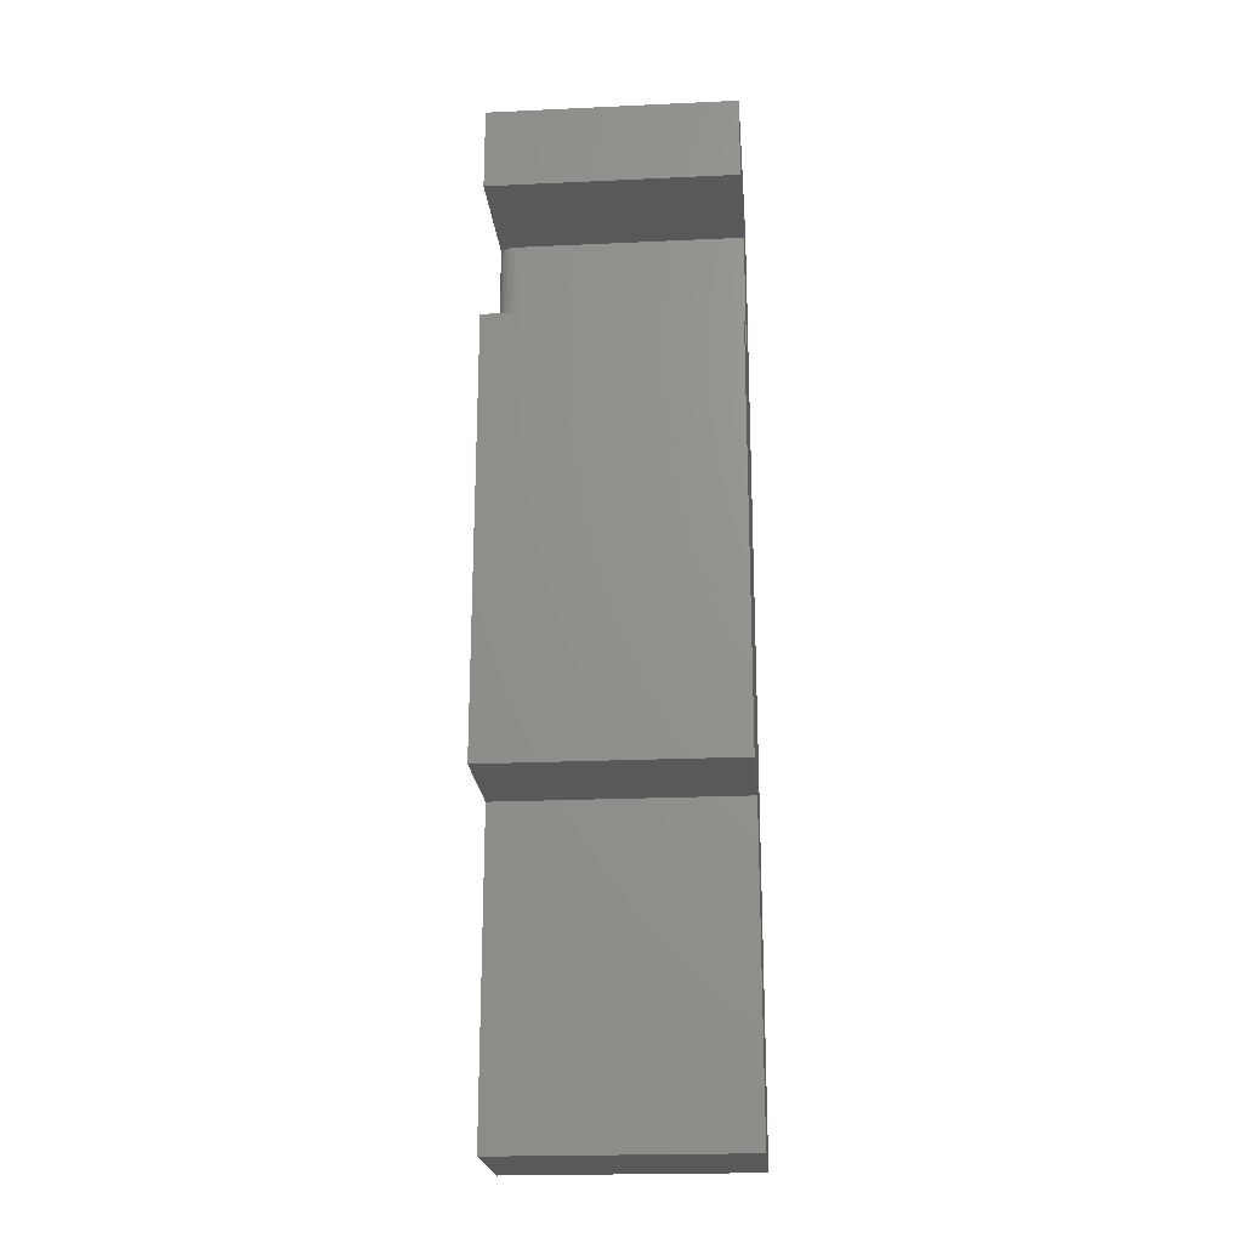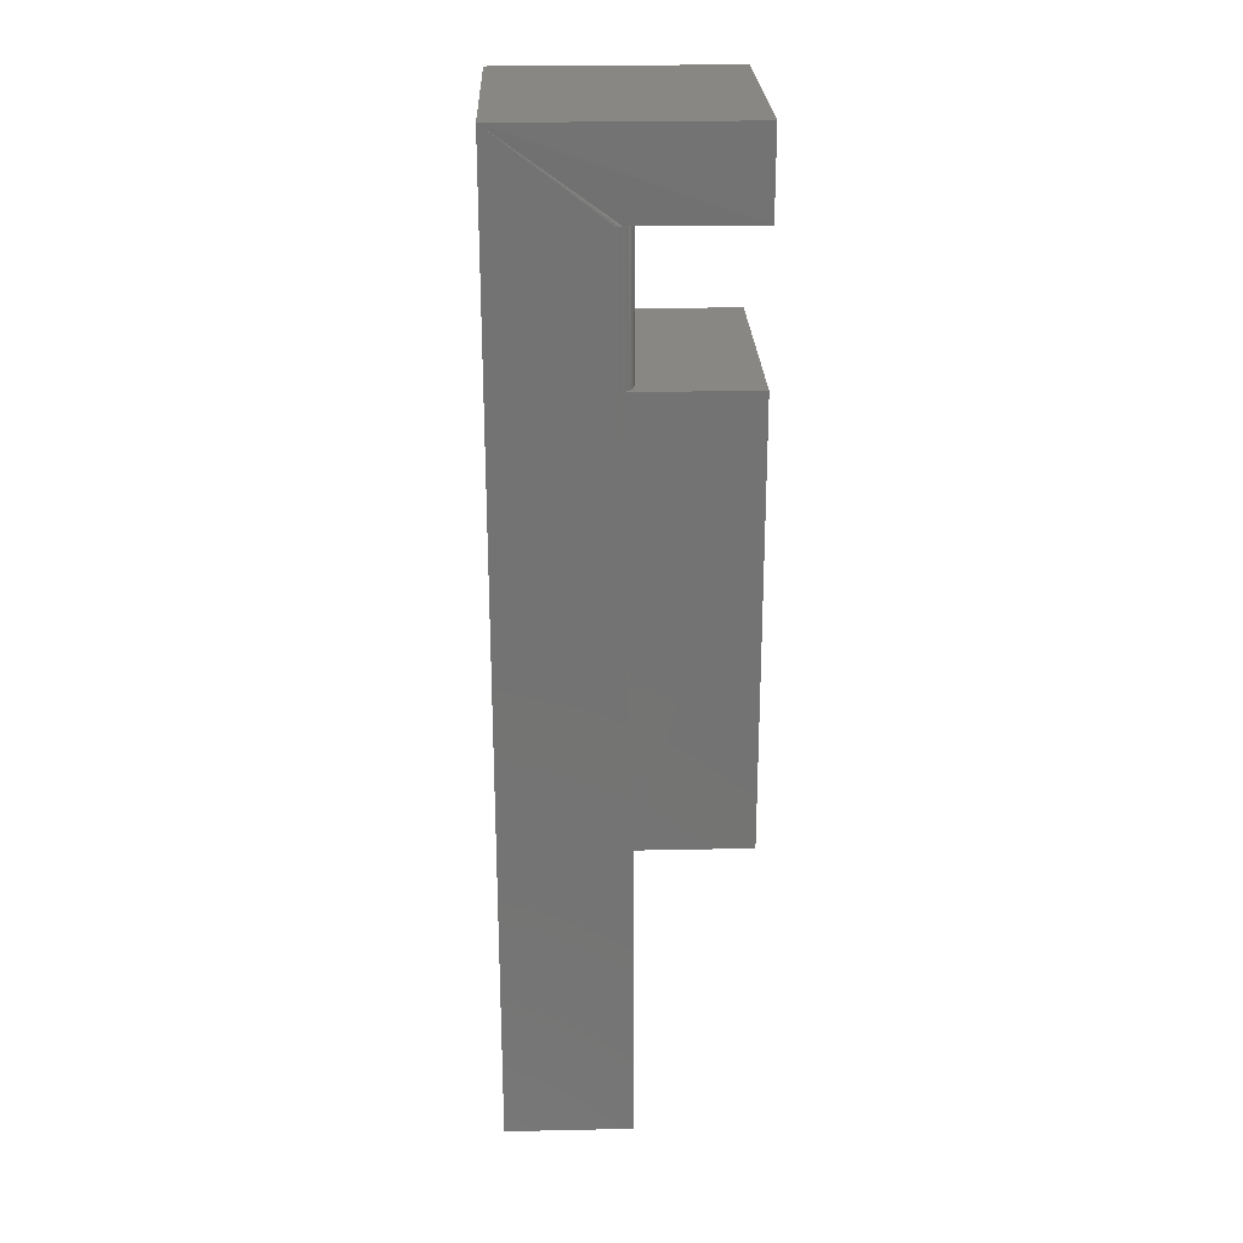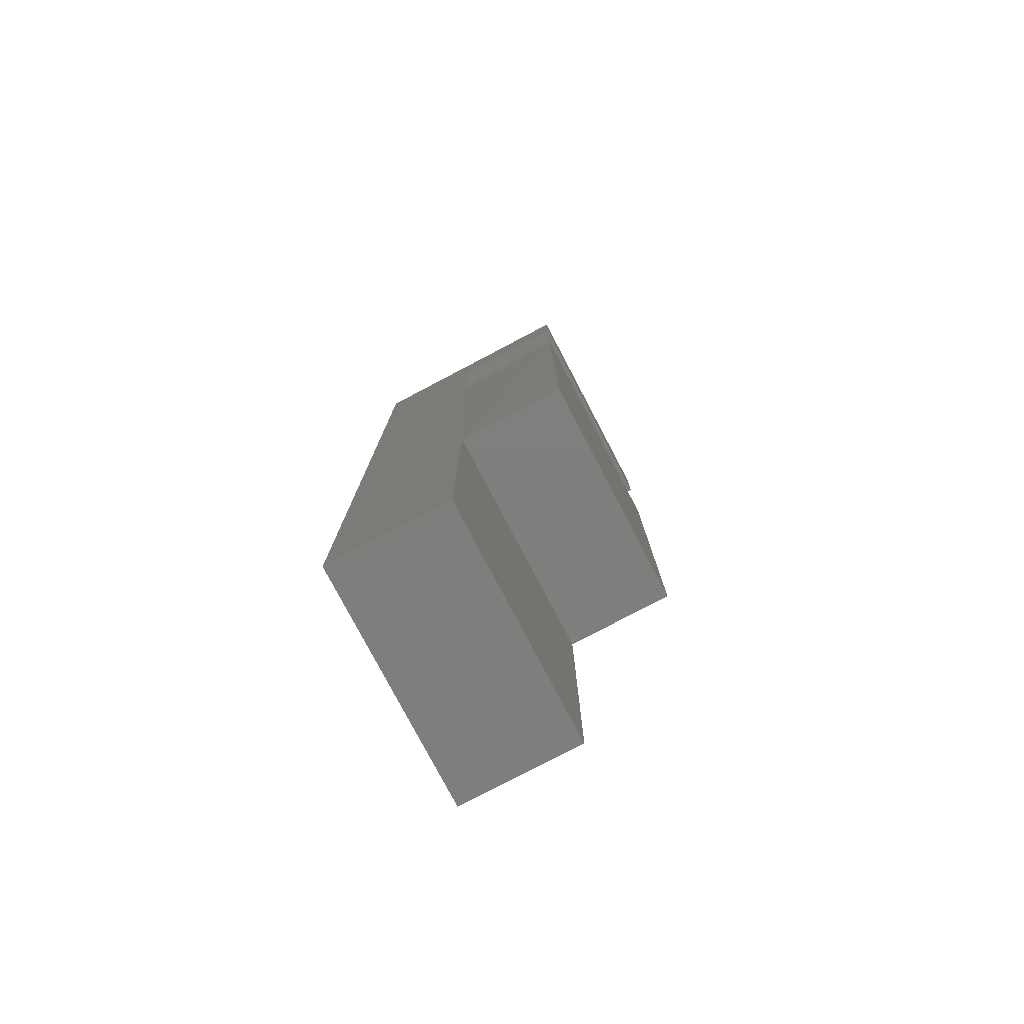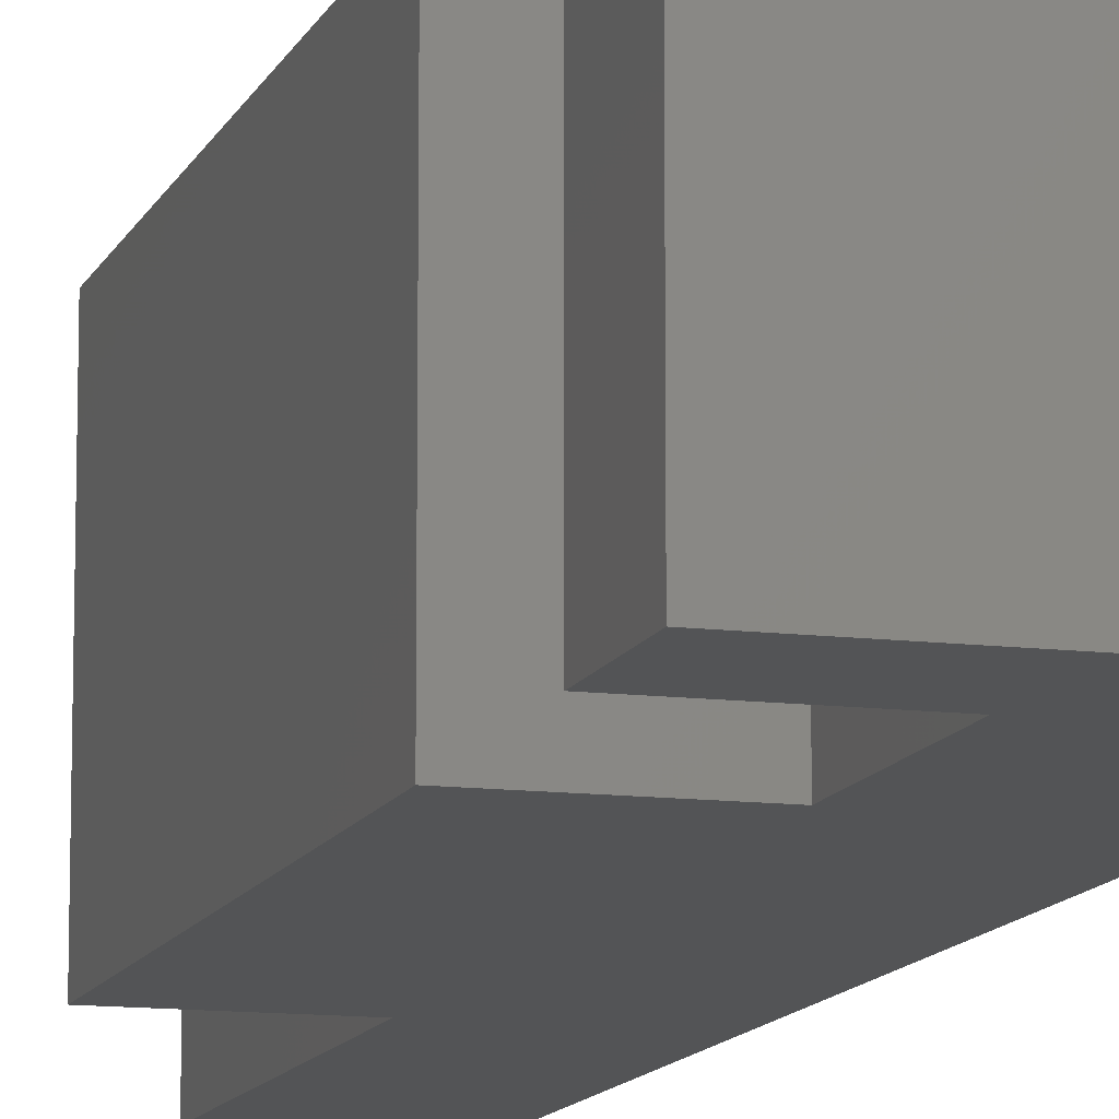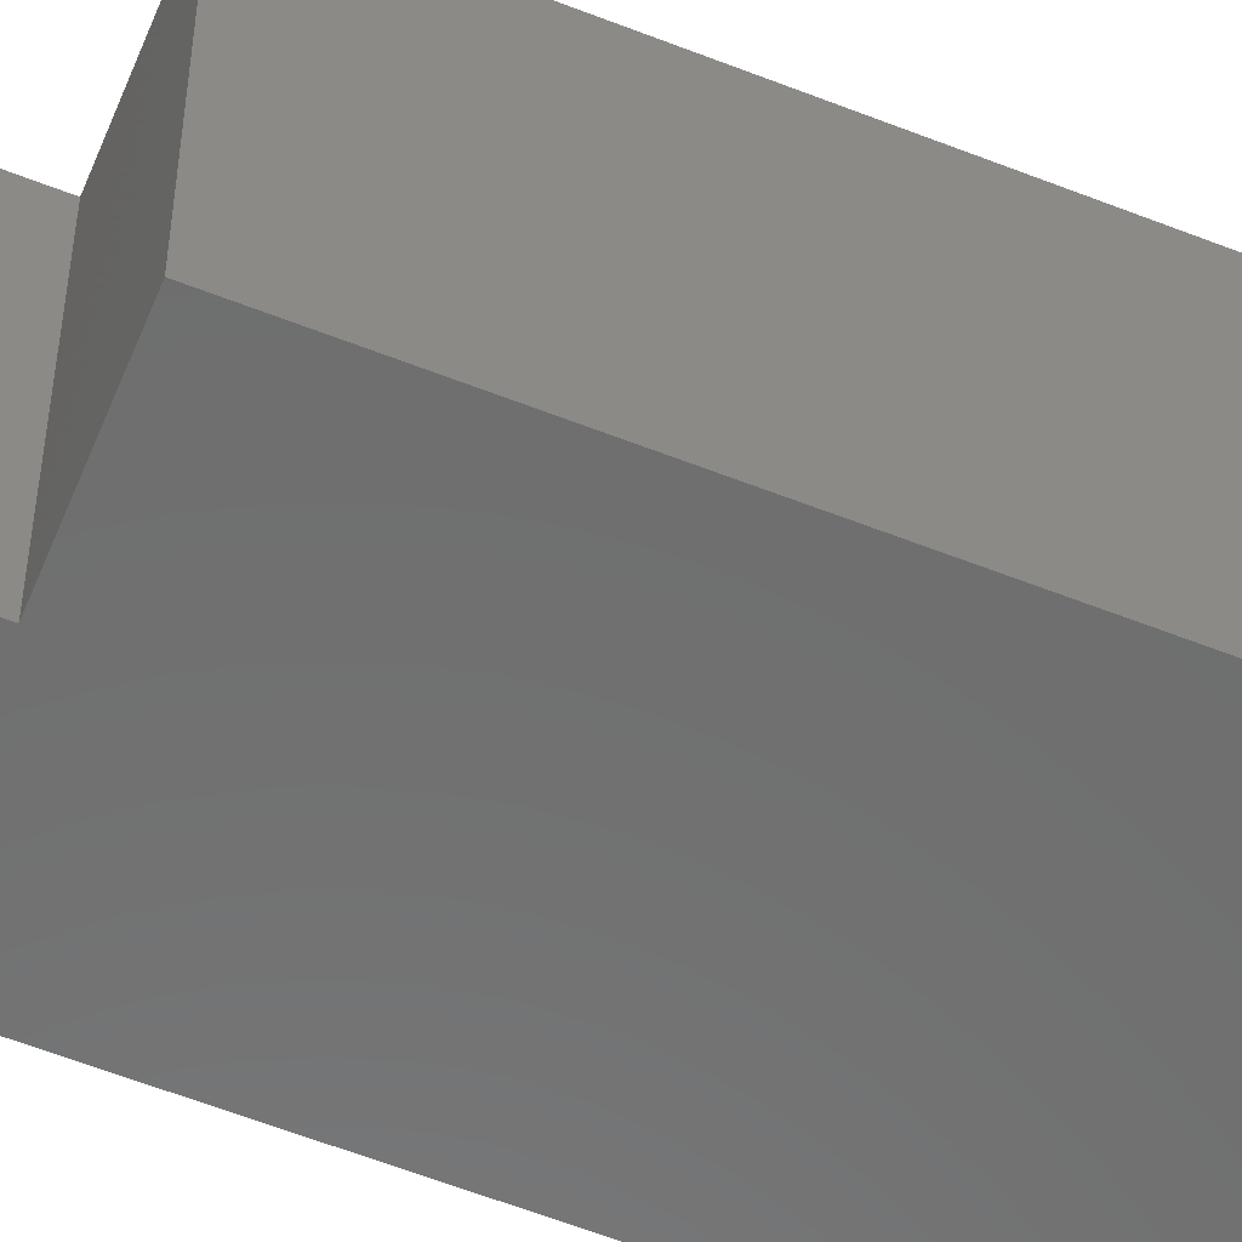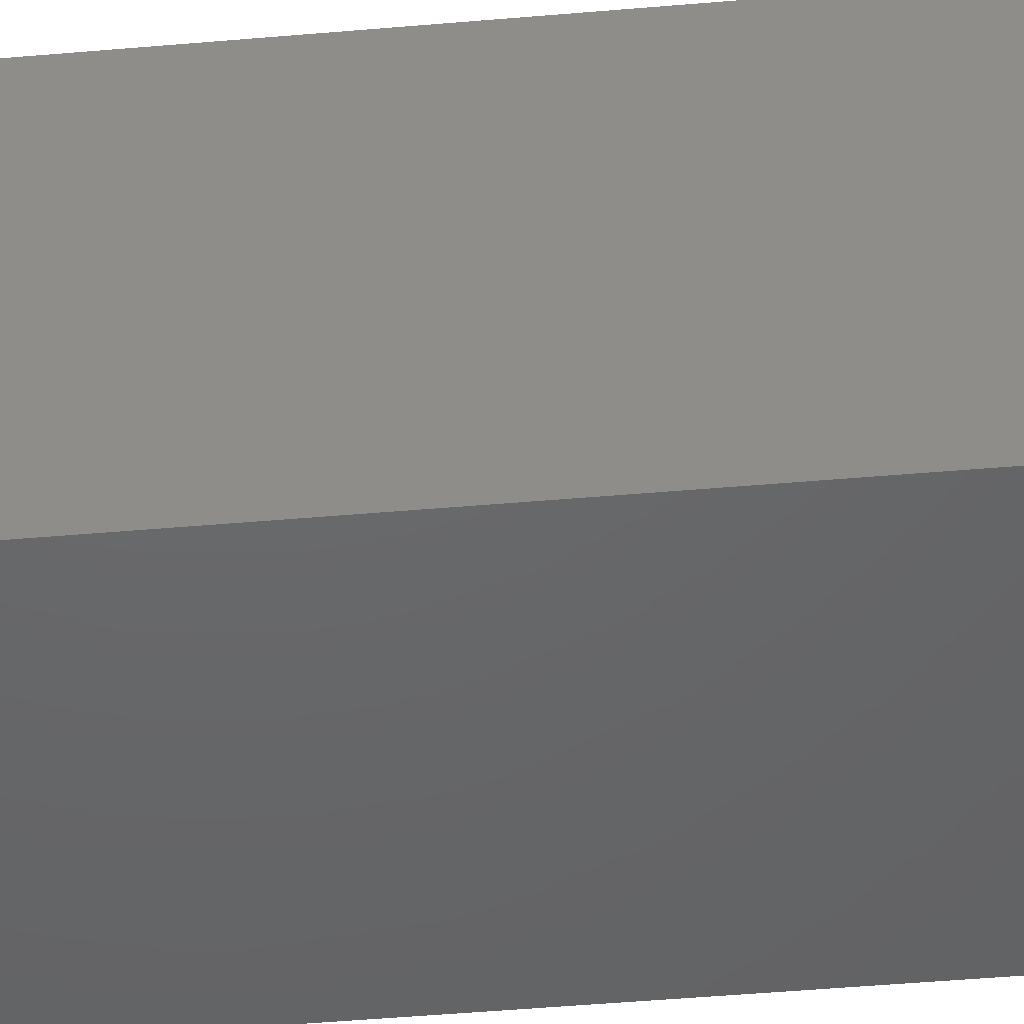
<metadata>
{"format":"stl","ext":"stl","renderer":"f3d","projection":"perspective","resolution":1024,"background":"white","views":[{"elev":-21.7,"azim":-85.4,"up":"+Z"},{"elev":24.6,"azim":178.0,"up":"+Z"},{"elev":-78.3,"azim":-152.3,"up":"+Z"},{"elev":-12.0,"azim":-16.5,"up":"+Y"},{"elev":-59.3,"azim":-112.1,"up":"+Y"},{"elev":-46.8,"azim":95.7,"up":"+Y"}]}
</metadata>
<code>
# stl→obj: 36 verts, 68 faces
v 0.5234 -0.2344 0.06809
v 0.5234 1.18e-16 0.06809
v 0.5234 -0.2344 -0.3516
v 0.5234 0 -0.3516
v 0.5234 -0.2344 0.2812
v 0.5234 3.513e-17 0.2812
v 0.5234 -0.2344 0.2013
v 0.5234 3.069e-17 0.2013
v 0.63 1.183e-17 -0.3516
v 0.6397 -0.001189 0.06809
v 0.6426 -0.0003002 0.06809
v 0.6456 2.299e-17 0.06809
v 0.7499 6.027e-17 0.2812
v 0.7499 8.505e-18 -0.6513
v 0.63 -4.807e-18 -0.6513
v 0.6456 4.426e-17 0.2013
v 0.6426 -0.0003002 0.2013
v 0.6397 -0.001189 0.2013
v 0.63 -0.2344 0.2013
v 0.63 -0.01562 0.2013
v 0.63 -0.2344 0.06809
v 0.63 -0.01562 0.06809
v 0.6303 -0.01258 0.2013
v 0.637 -0.002633 0.2013
v 0.6346 -0.004576 0.2013
v 0.6326 -0.006944 0.2013
v 0.6312 -0.009646 0.2013
v 0.6303 -0.01258 0.06809
v 0.6312 -0.009646 0.06809
v 0.6326 -0.006944 0.06809
v 0.6346 -0.004576 0.06809
v 0.637 -0.002633 0.06809
v 0.7499 -0.2344 0.2812
v 0.63 -0.2344 -0.6513
v 0.7499 -0.2344 -0.6513
v 0.63 -0.2344 -0.3516
f 1 2 3
f 3 2 4
f 5 6 7
f 7 6 8
f 9 4 2
f 9 2 10
f 9 10 11
f 9 11 12
f 13 14 15
f 13 15 9
f 13 9 12
f 13 12 16
f 13 16 17
f 13 17 18
f 13 18 8
f 13 8 6
f 19 20 21
f 21 20 22
f 7 8 23
f 7 23 20
f 7 20 19
f 8 18 24
f 8 24 25
f 8 25 26
f 8 26 27
f 8 27 23
f 1 22 28
f 1 21 22
f 2 1 28
f 2 28 29
f 2 29 30
f 2 30 31
f 2 31 32
f 2 32 10
f 13 6 33
f 33 6 5
f 15 14 34
f 34 14 35
f 16 12 17
f 17 12 11
f 17 11 18
f 18 11 10
f 18 10 24
f 24 10 32
f 24 32 25
f 25 32 31
f 25 31 26
f 26 31 30
f 26 30 27
f 27 30 29
f 27 29 23
f 23 29 28
f 23 28 20
f 20 28 22
f 33 5 7
f 33 7 19
f 33 19 21
f 33 21 36
f 33 36 34
f 33 34 35
f 1 3 21
f 21 3 36
f 35 14 33
f 33 14 13
f 36 9 34
f 34 9 15
f 4 9 3
f 3 9 36

</code>
